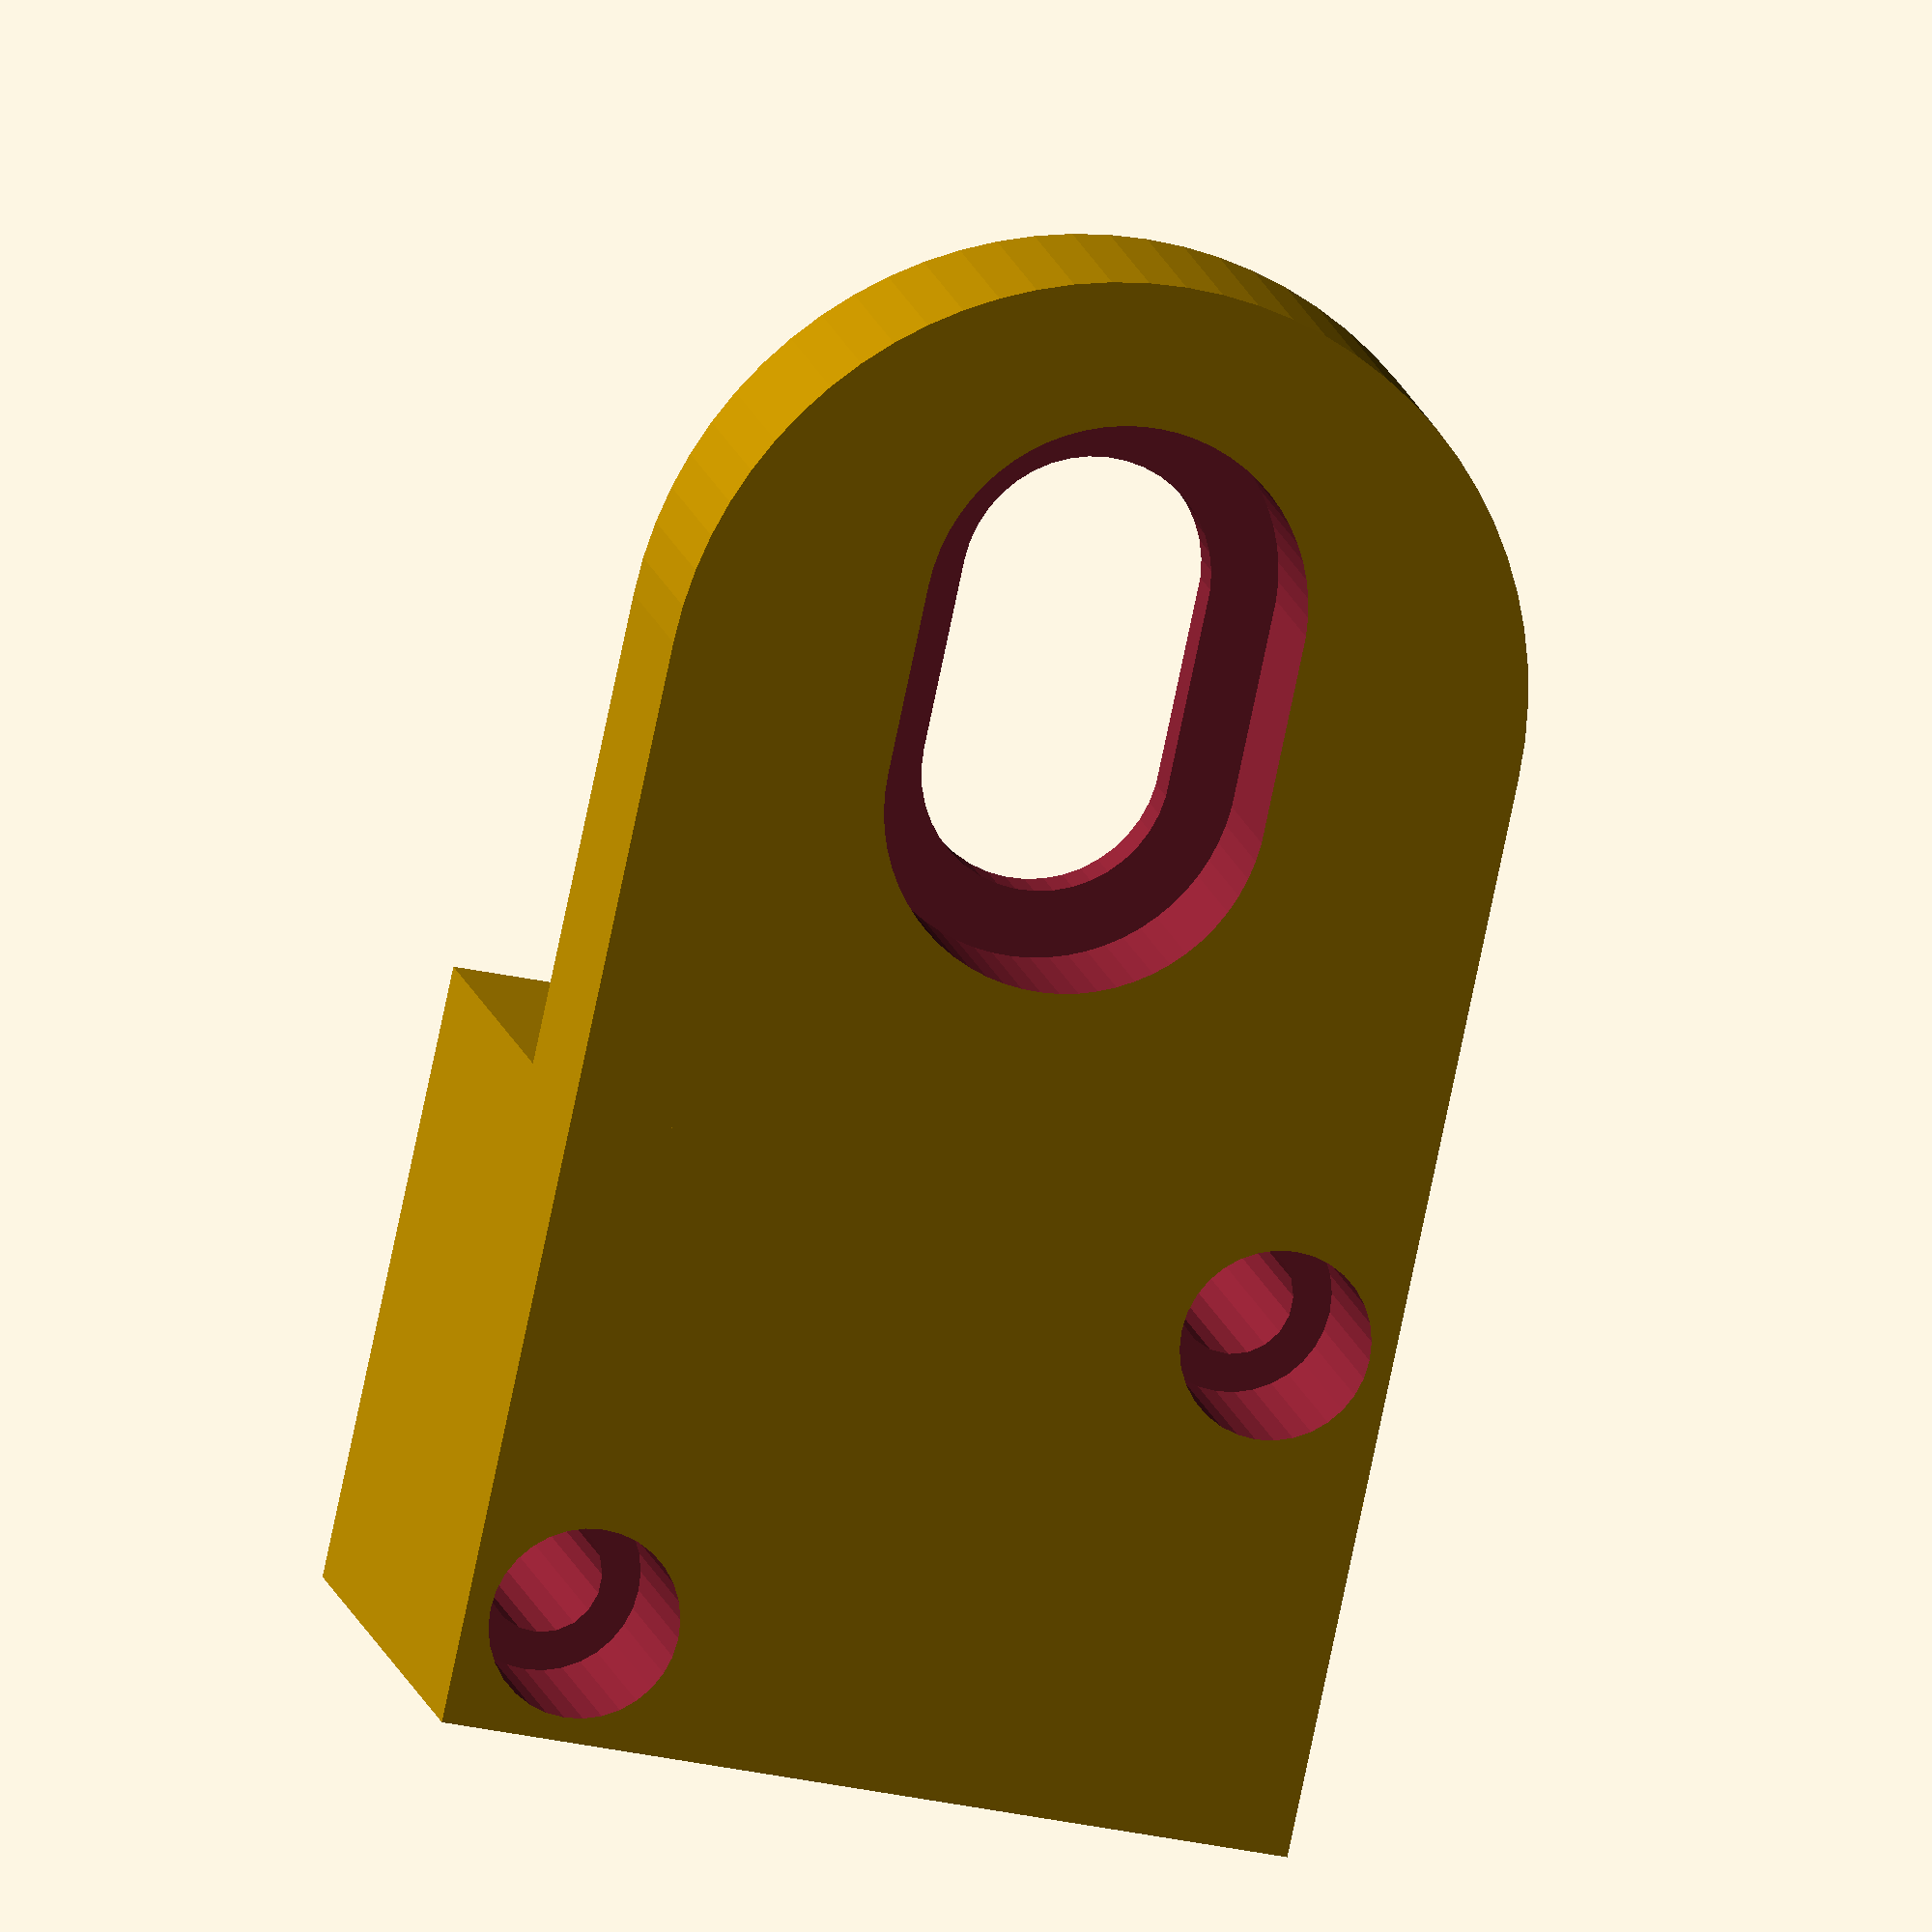
<openscad>
//$fn=60;
$fa=5;
$fs=.4;

height_frame = 4;
height_switch = 12;

difference(){
    body_all();
    mounting_holes();
}

module body_all(){
    linear_extrude(height=height_frame) hull(){
        translate([0,0,0]) circle(d=18);
        translate([0,-11.5,0]) square(size=[18, 23], center=true);
    }
    
    linear_extrude(height=height_switch) hull(){
        translate([0,-16.5,0]) square(size=[18, 13], center=true);
    }
}

module mounting_holes(){
    translate([0,0,-1]) linear_extrude(height=20) hull(){
        translate([0,2,0]) circle(d=5.2);
        translate([0,-2,0]) circle(d=5.2);
    }

    translate([0,0,-1]) linear_extrude(height=4) hull(){
        translate([0,2,0]) circle(d=8);
        translate([0,-2,0]) circle(d=8);
    }

    translate([0, -16.5, 0]) {
        translate([13/2, -8/2, -1]) linear_extrude(height=height_switch+2) circle(d=2.4);
        translate([-13/2, 8/2, -1]) linear_extrude(height=height_switch+2) circle(d=2.4);

        translate([13/2, -8/2, -1]) linear_extrude(height=5) circle(d=4);
        translate([-13/2, 8/2, -1]) linear_extrude(height=5) circle(d=4);
    }
}


</openscad>
<views>
elev=165.4 azim=167.9 roll=11.7 proj=o view=wireframe
</views>
